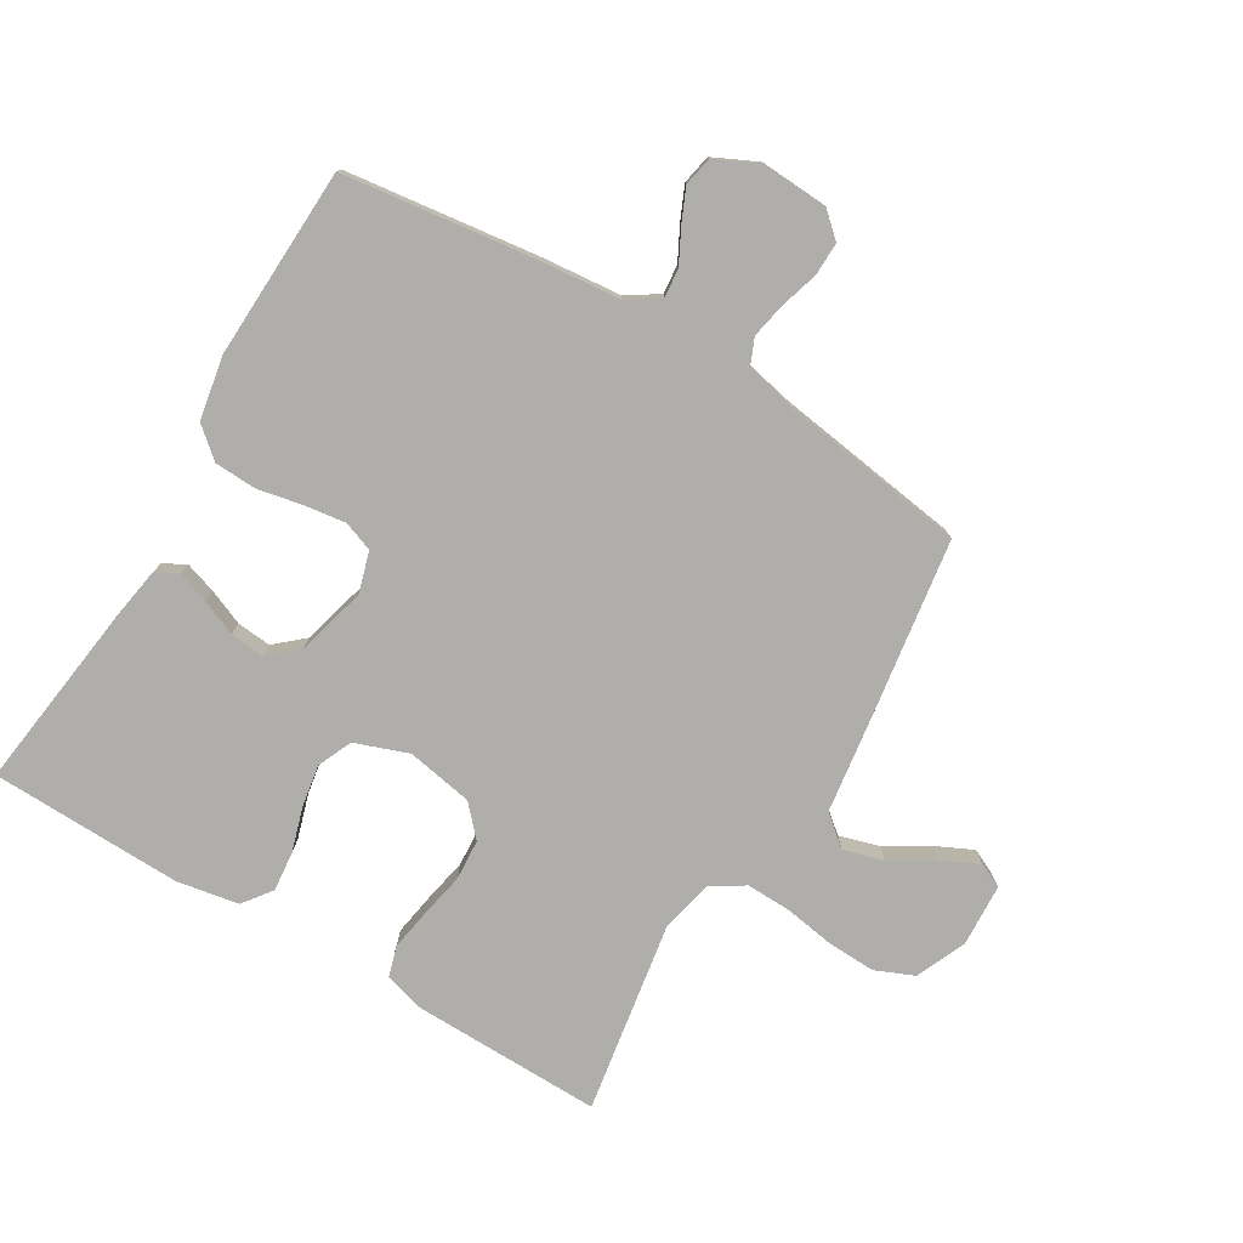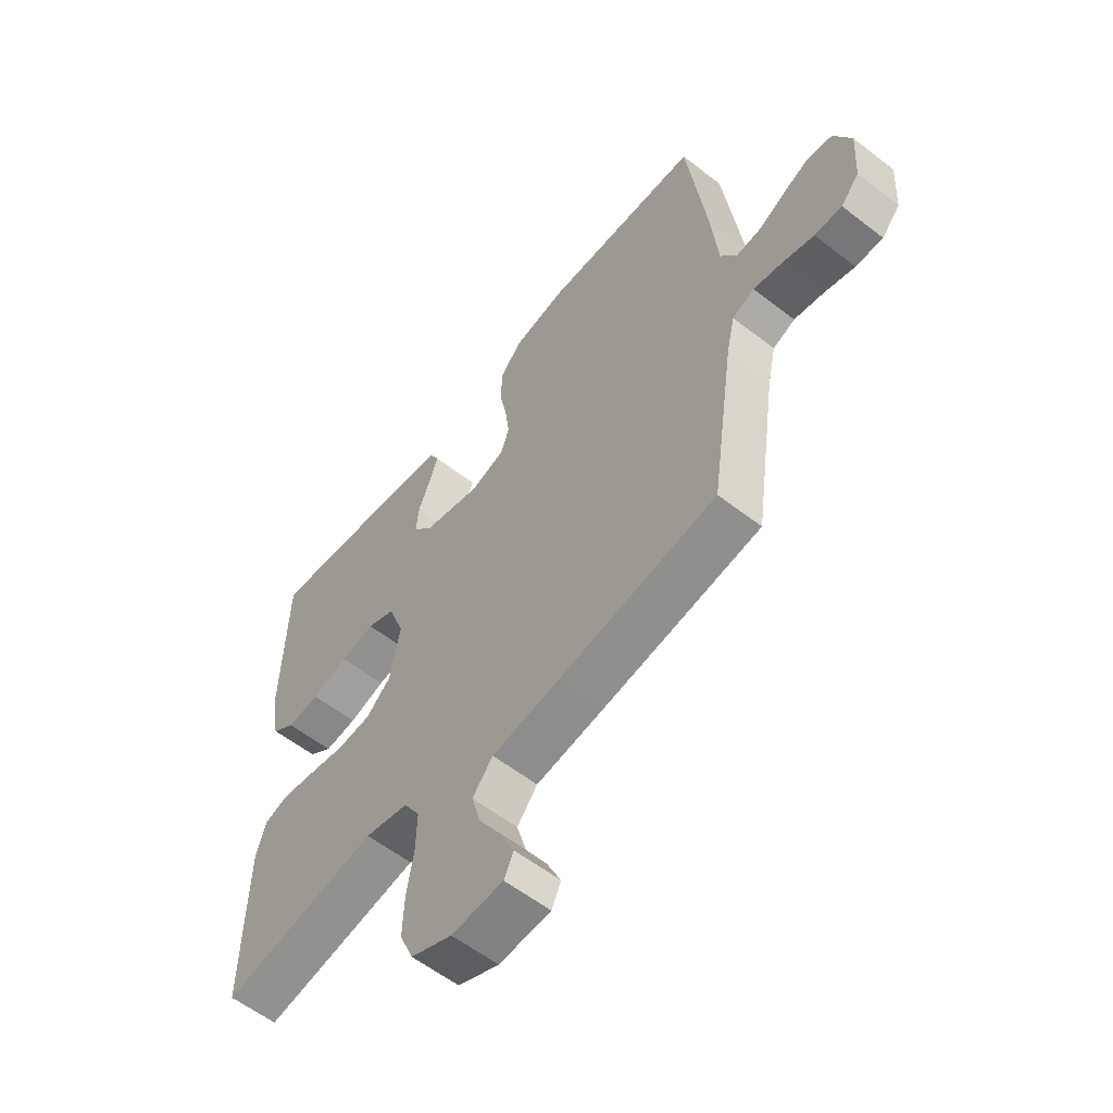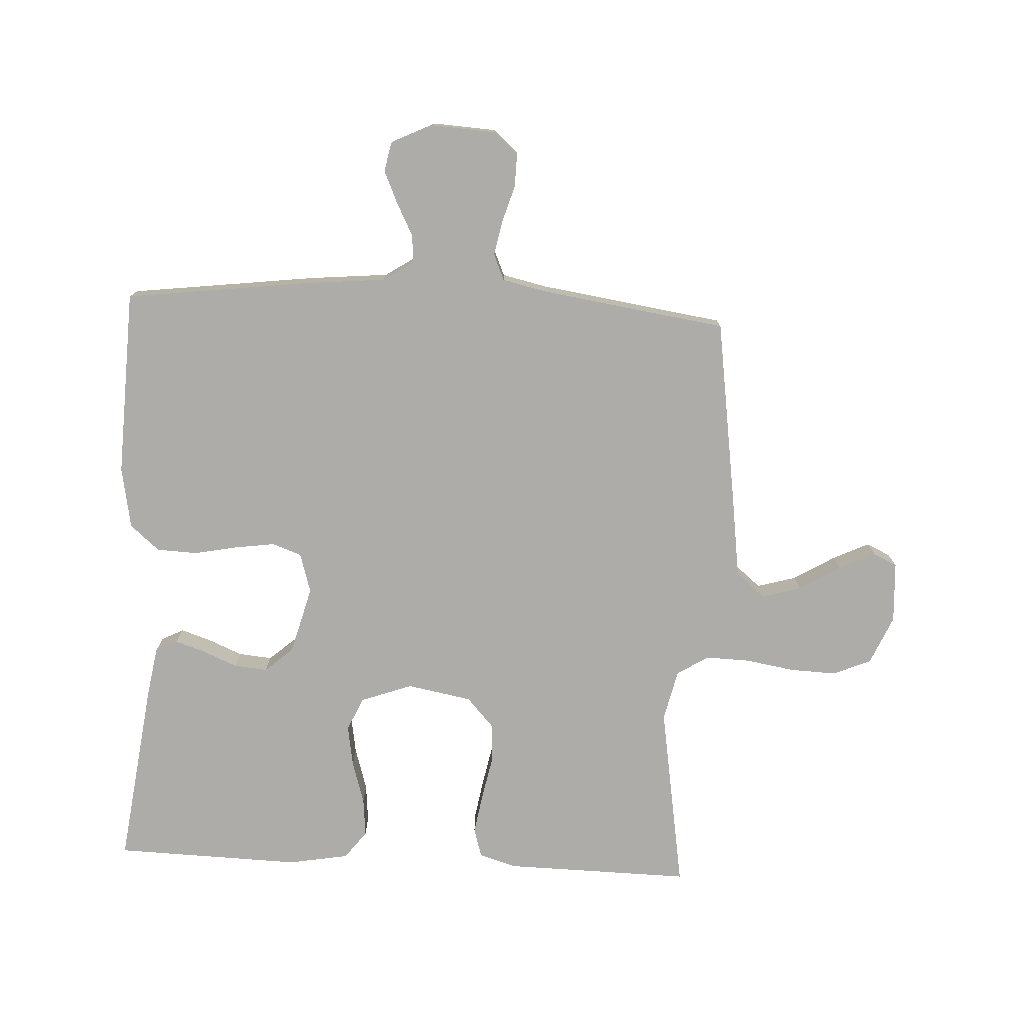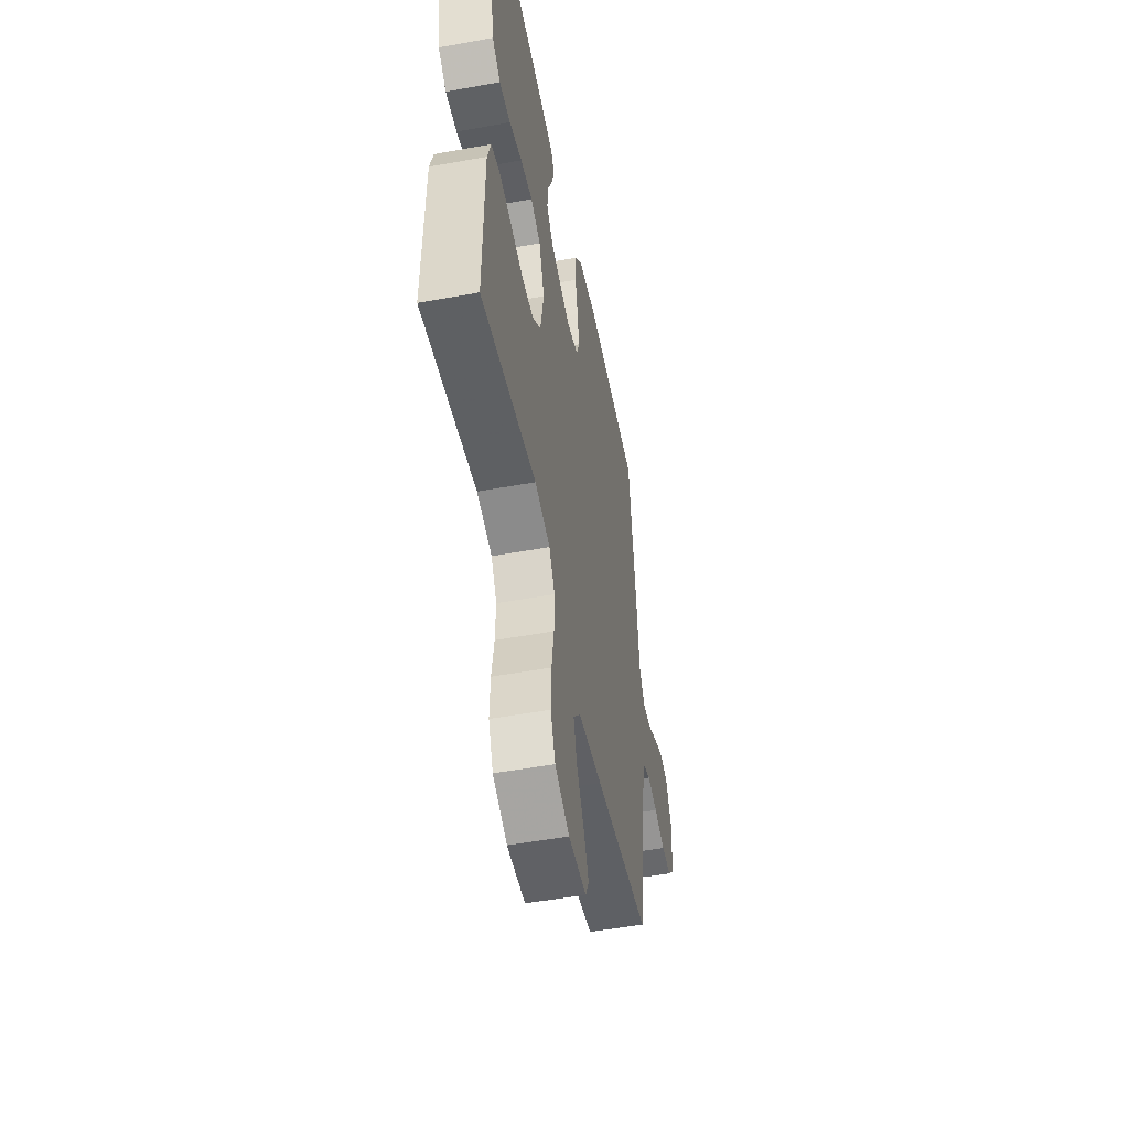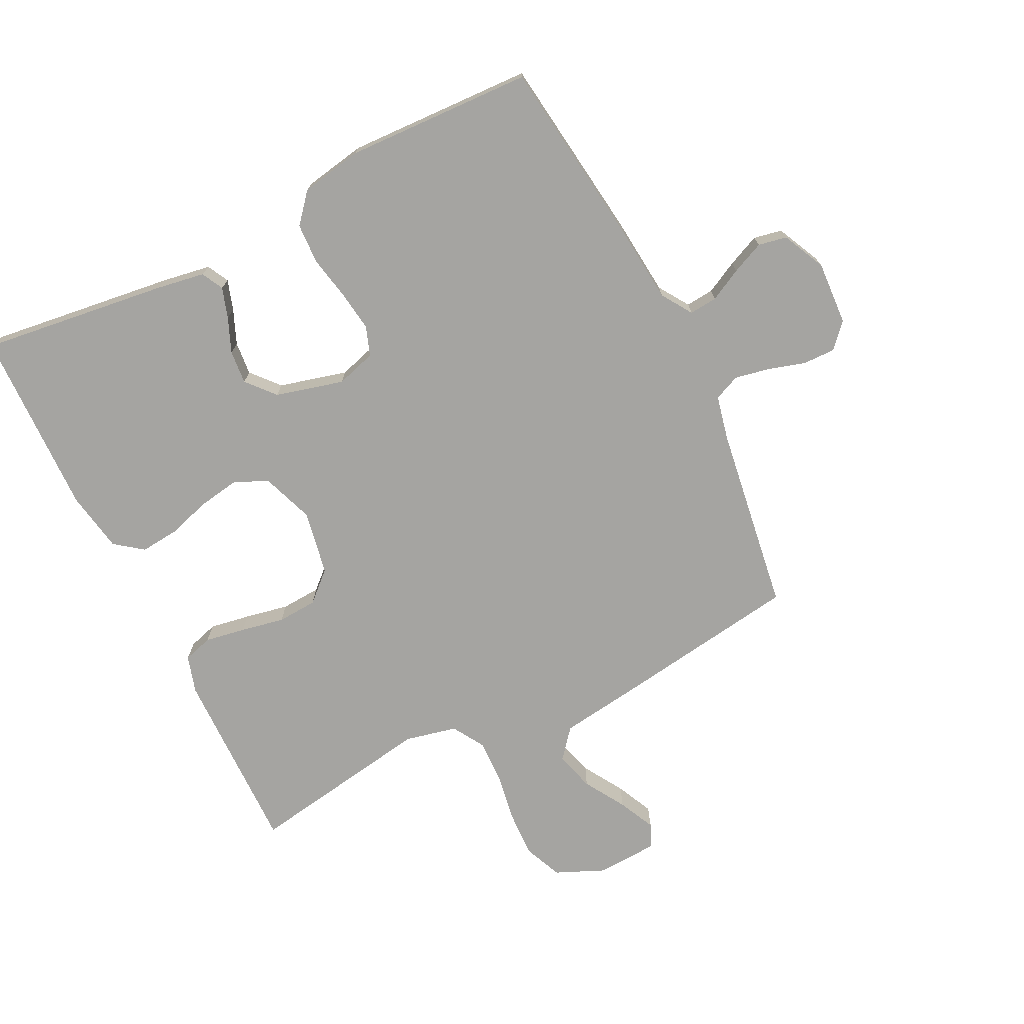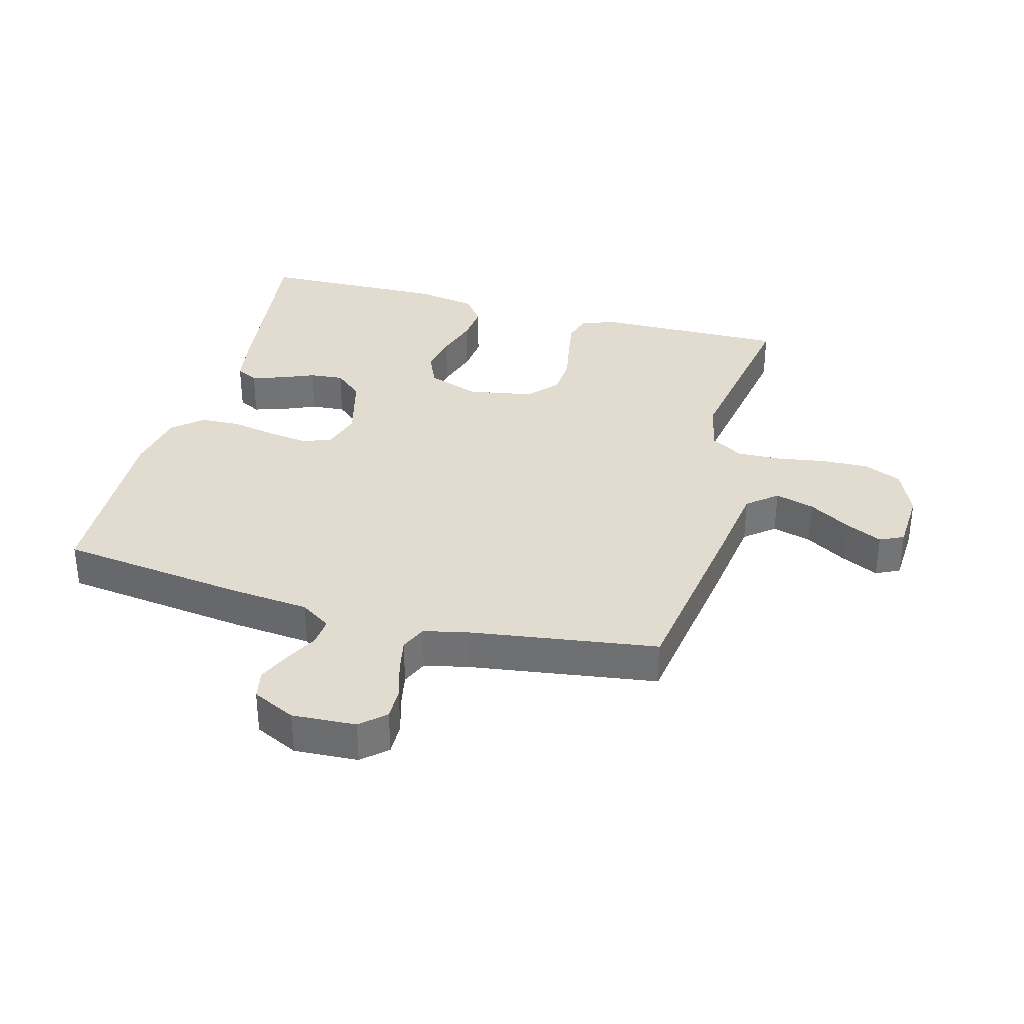
<metadata>
{"format":"obj","ext":"obj","renderer":"f3d","projection":"perspective","resolution":1024,"background":"white","views":[{"elev":-77.7,"azim":59.2,"up":"+Y"},{"elev":-58.2,"azim":51.3,"up":"+Z"},{"elev":-76.8,"azim":87.1,"up":"+Y"},{"elev":-51.5,"azim":-78.8,"up":"+Z"},{"elev":-73.2,"azim":26.5,"up":"+Y"},{"elev":34.4,"azim":105.3,"up":"+Y"}]}
</metadata>
<code>
v -0.5 0.07 0.5
v -0.2 0.07 0.461
v -0.122 0.07 0.448
v -0.104 0.07 0.413
v -0.12 0.07 0.364
v -0.143 0.07 0.309
v -0.148 0.07 0.255
v -0.109 0.07 0.21
v 0 0.07 0.181
v 0.064 0.07 0.2
v 0.081 0.07 0.247
v 0.072 0.07 0.312
v 0.058 0.07 0.382
v 0.061 0.07 0.447
v 0.101 0.07 0.494
v 0.2 0.07 0.512
v 0.5 0.07 0.5
v 0.538 0.07 0.2
v 0.55 0.07 0.073
v 0.582 0.07 0.024
v 0.627 0.07 0.028
v 0.679 0.07 0.055
v 0.731 0.07 0.078
v 0.777 0.07 0.069
v 0.81 0.07 0
v 0.804 0.07 -0.102
v 0.769 0.07 -0.141
v 0.717 0.07 -0.14
v 0.657 0.07 -0.122
v 0.602 0.07 -0.111
v 0.56 0.07 -0.129
v 0.544 0.07 -0.2
v 0.5 0.07 -0.5
v 0.2 0.07 -0.544
v 0.069 0.07 -0.562
v 0.03 0.07 -0.609
v 0.048 0.07 -0.672
v 0.088 0.07 -0.738
v 0.116 0.07 -0.797
v 0.098 0.07 -0.835
v 0 0.07 -0.84
v -0.078 0.07 -0.806
v -0.104 0.07 -0.745
v -0.101 0.07 -0.67
v -0.088 0.07 -0.591
v -0.086 0.07 -0.521
v -0.117 0.07 -0.47
v -0.2 0.07 -0.451
v -0.5 0.07 -0.5
v -0.495 0.07 -0.2
v -0.477 0.07 -0.14
v -0.43 0.07 -0.126
v -0.365 0.07 -0.137
v -0.295 0.07 -0.151
v -0.231 0.07 -0.147
v -0.184 0.07 -0.104
v -0.165 0.07 0
v -0.195 0.07 0.083
v -0.249 0.07 0.107
v -0.315 0.07 0.096
v -0.384 0.07 0.075
v -0.446 0.07 0.069
v -0.491 0.07 0.103
v -0.508 0.07 0.2
v -0.5 0 0.5
v -0.2 0 0.461
v -0.122 0 0.448
v -0.104 0 0.413
v -0.12 0 0.364
v -0.143 0 0.309
v -0.148 0 0.255
v -0.109 0 0.21
v 0 0 0.181
v 0.064 0 0.2
v 0.081 0 0.247
v 0.072 0 0.312
v 0.058 0 0.382
v 0.061 0 0.447
v 0.101 0 0.494
v 0.2 0 0.512
v 0.5 0 0.5
v 0.538 0 0.2
v 0.55 0 0.073
v 0.582 0 0.024
v 0.627 0 0.028
v 0.679 0 0.055
v 0.731 0 0.078
v 0.777 0 0.069
v 0.81 0 0
v 0.804 0 -0.102
v 0.769 0 -0.141
v 0.717 0 -0.14
v 0.657 0 -0.122
v 0.602 0 -0.111
v 0.56 0 -0.129
v 0.544 0 -0.2
v 0.5 0 -0.5
v 0.2 0 -0.544
v 0.069 0 -0.562
v 0.03 0 -0.609
v 0.048 0 -0.672
v 0.088 0 -0.738
v 0.116 0 -0.797
v 0.098 0 -0.835
v 0 0 -0.84
v -0.078 0 -0.806
v -0.104 0 -0.745
v -0.101 0 -0.67
v -0.088 0 -0.591
v -0.086 0 -0.521
v -0.117 0 -0.47
v -0.2 0 -0.451
v -0.5 0 -0.5
v -0.495 0 -0.2
v -0.477 0 -0.14
v -0.43 0 -0.126
v -0.365 0 -0.137
v -0.295 0 -0.151
v -0.231 0 -0.147
v -0.184 0 -0.104
v -0.165 0 0
v -0.195 0 0.083
v -0.249 0 0.107
v -0.315 0 0.096
v -0.384 0 0.075
v -0.446 0 0.069
v -0.491 0 0.103
v -0.508 0 0.2
f 60 61 62 63
f 59 60 63 64
f 51 52 53 54
f 49 50 51 54
f 48 49 54 55
f 47 48 55 56
f 42 43 44 45
f 42 45 46
f 41 42 46
f 40 41 46
f 37 38 39 40
f 37 40 46
f 36 37 46 47
f 32 33 34 35
f 31 32 35
f 26 27 28 29
f 26 29 30
f 25 26 30
f 24 25 30 31
f 21 22 23 24
f 16 17 18 19
f 16 19 20
f 15 16 20
f 12 13 14 15
f 11 12 15 20
f 10 11 20
f 9 10 20
f 8 9 20
f 3 4 5 6
f 1 2 3 6
f 59 64 1 6
f 58 59 6 7
f 57 58 7 8
f 56 57 8 20
f 35 36 47 56
f 35 56 20 21
f 21 24 31 35
f 127 126 125 124
f 128 127 124 123
f 118 117 116 115
f 118 115 114 113
f 119 118 113 112
f 120 119 112 111
f 109 108 107 106
f 110 109 106
f 110 106 105
f 110 105 104
f 104 103 102 101
f 110 104 101
f 111 110 101 100
f 99 98 97 96
f 99 96 95
f 93 92 91 90
f 94 93 90
f 94 90 89
f 95 94 89 88
f 88 87 86 85
f 83 82 81 80
f 84 83 80
f 84 80 79
f 79 78 77 76
f 84 79 76 75
f 84 75 74
f 84 74 73
f 84 73 72
f 70 69 68 67
f 70 67 66 65
f 70 65 128 123
f 71 70 123 122
f 72 71 122 121
f 84 72 121 120
f 120 111 100 99
f 85 84 120 99
f 99 95 88 85
f 1 65 66 2
f 2 66 67 3
f 3 67 68 4
f 4 68 69 5
f 5 69 70 6
f 6 70 71 7
f 7 71 72 8
f 8 72 73 9
f 9 73 74 10
f 10 74 75 11
f 11 75 76 12
f 12 76 77 13
f 13 77 78 14
f 14 78 79 15
f 15 79 80 16
f 16 80 81 17
f 17 81 82 18
f 18 82 83 19
f 19 83 84 20
f 20 84 85 21
f 21 85 86 22
f 22 86 87 23
f 23 87 88 24
f 24 88 89 25
f 25 89 90 26
f 26 90 91 27
f 27 91 92 28
f 28 92 93 29
f 29 93 94 30
f 30 94 95 31
f 31 95 96 32
f 32 96 97 33
f 33 97 98 34
f 34 98 99 35
f 35 99 100 36
f 36 100 101 37
f 37 101 102 38
f 38 102 103 39
f 39 103 104 40
f 40 104 105 41
f 41 105 106 42
f 42 106 107 43
f 43 107 108 44
f 44 108 109 45
f 45 109 110 46
f 46 110 111 47
f 47 111 112 48
f 48 112 113 49
f 49 113 114 50
f 50 114 115 51
f 51 115 116 52
f 52 116 117 53
f 53 117 118 54
f 54 118 119 55
f 55 119 120 56
f 56 120 121 57
f 57 121 122 58
f 58 122 123 59
f 59 123 124 60
f 60 124 125 61
f 61 125 126 62
f 62 126 127 63
f 63 127 128 64
f 64 128 65 1

</code>
